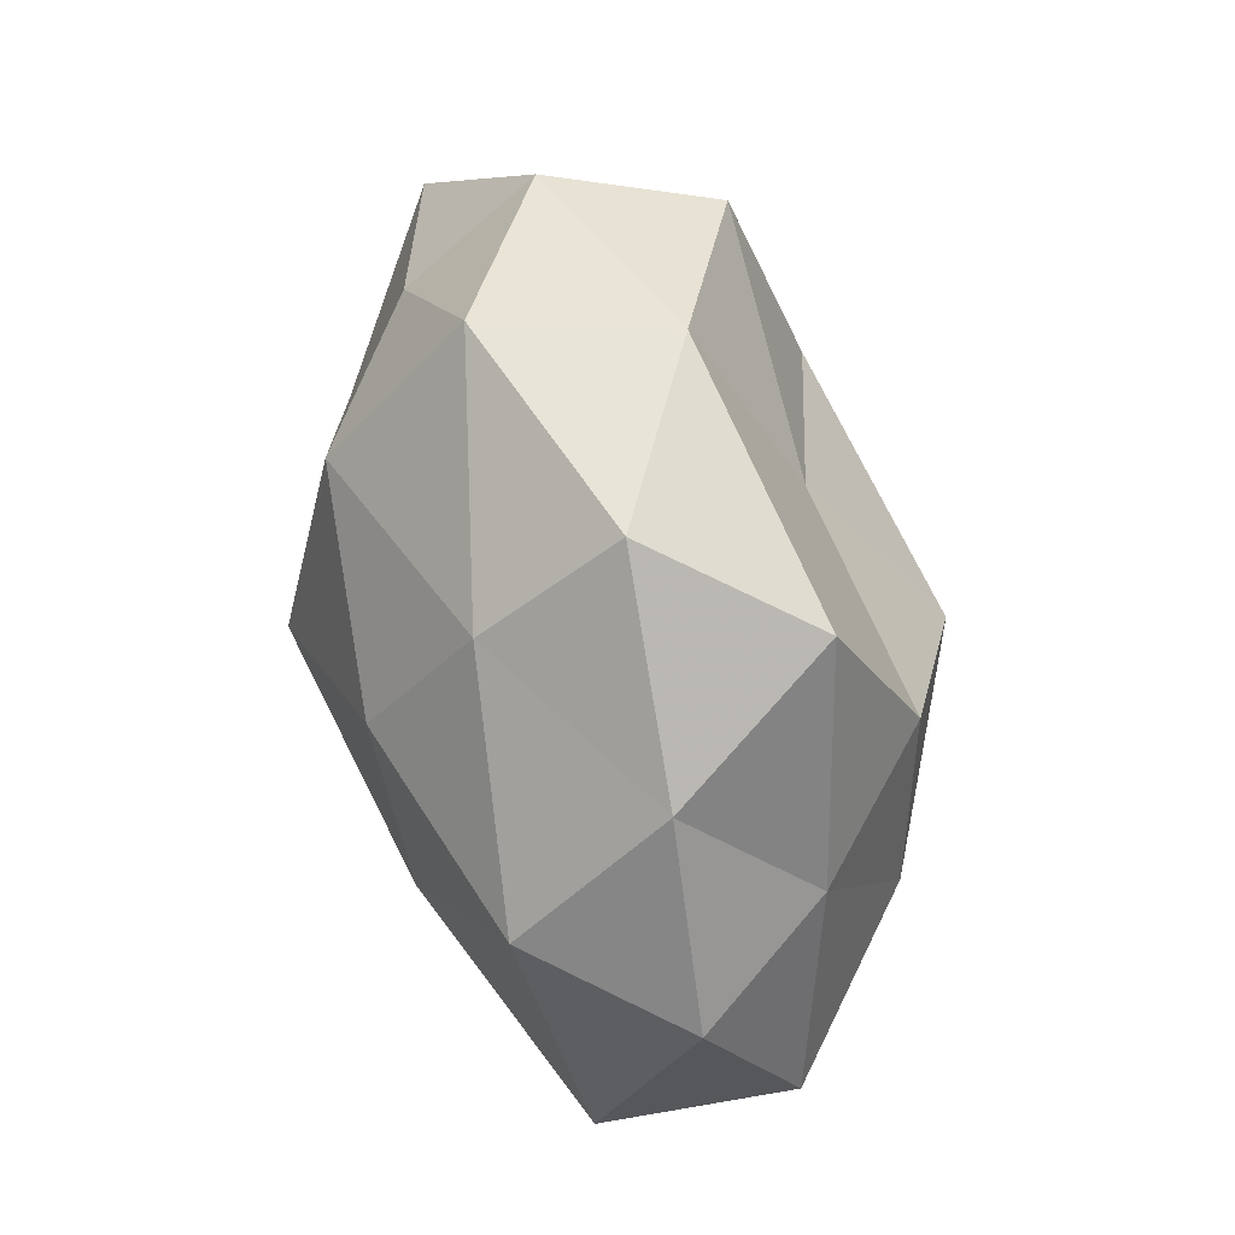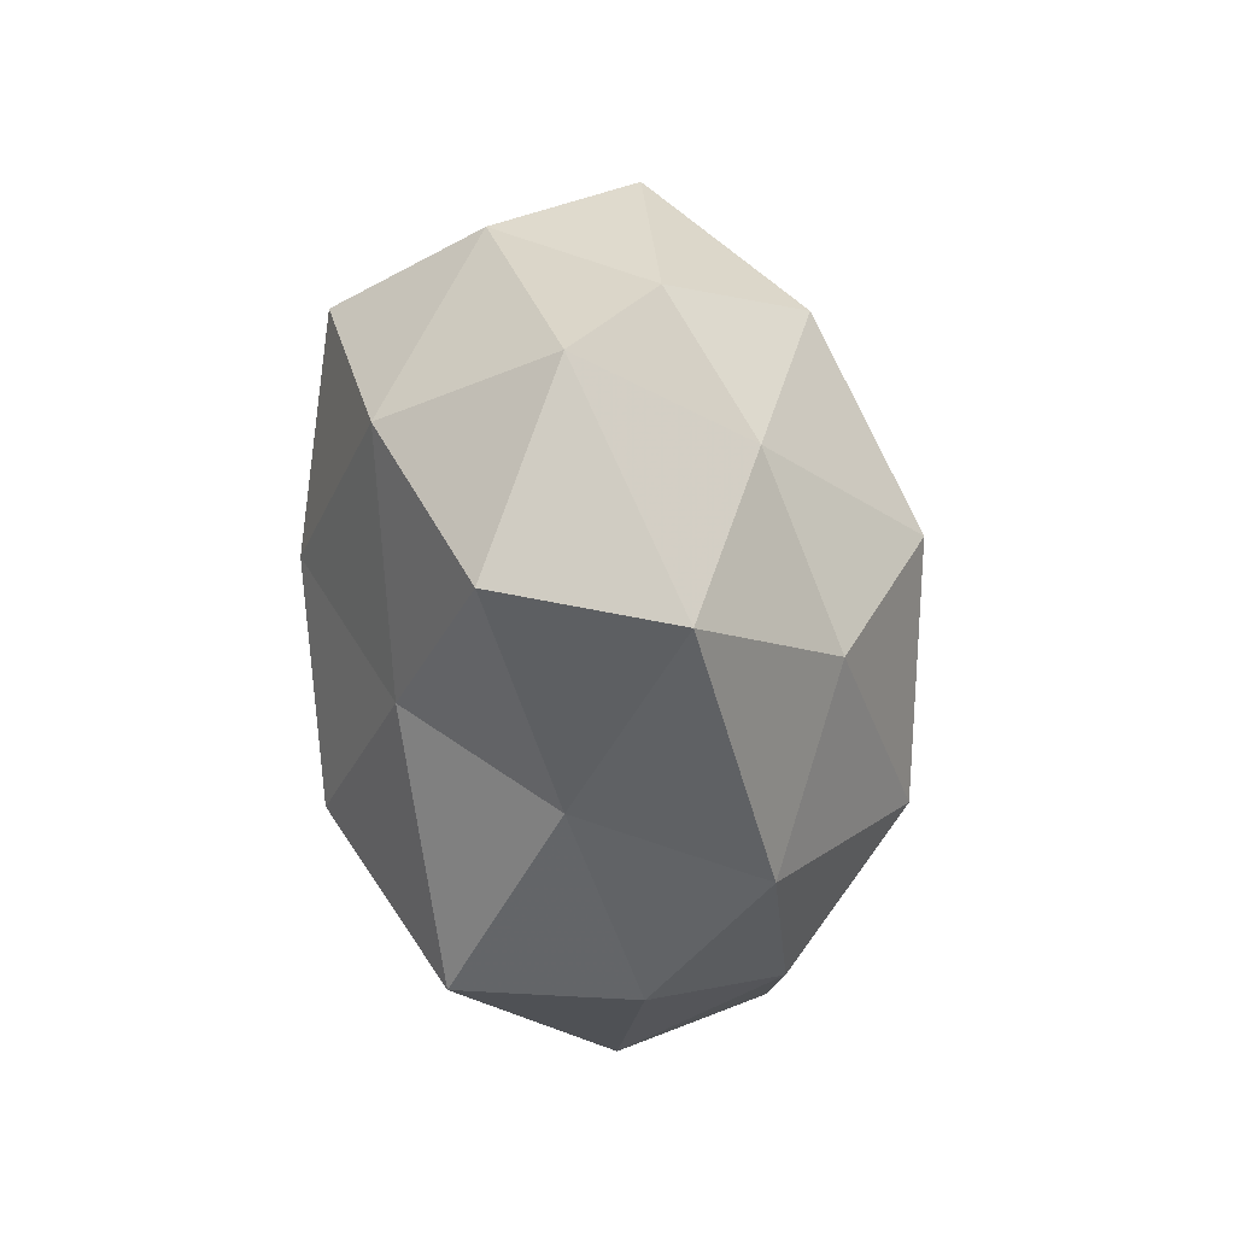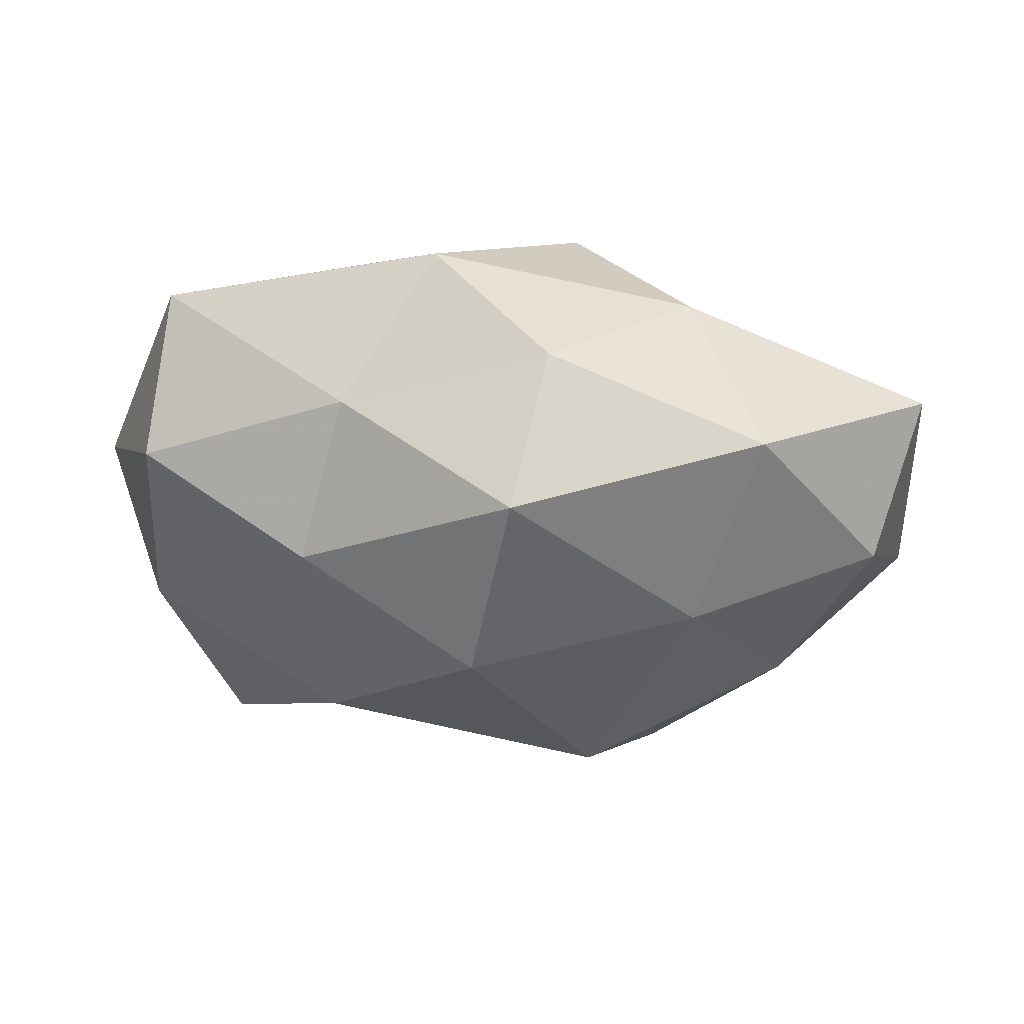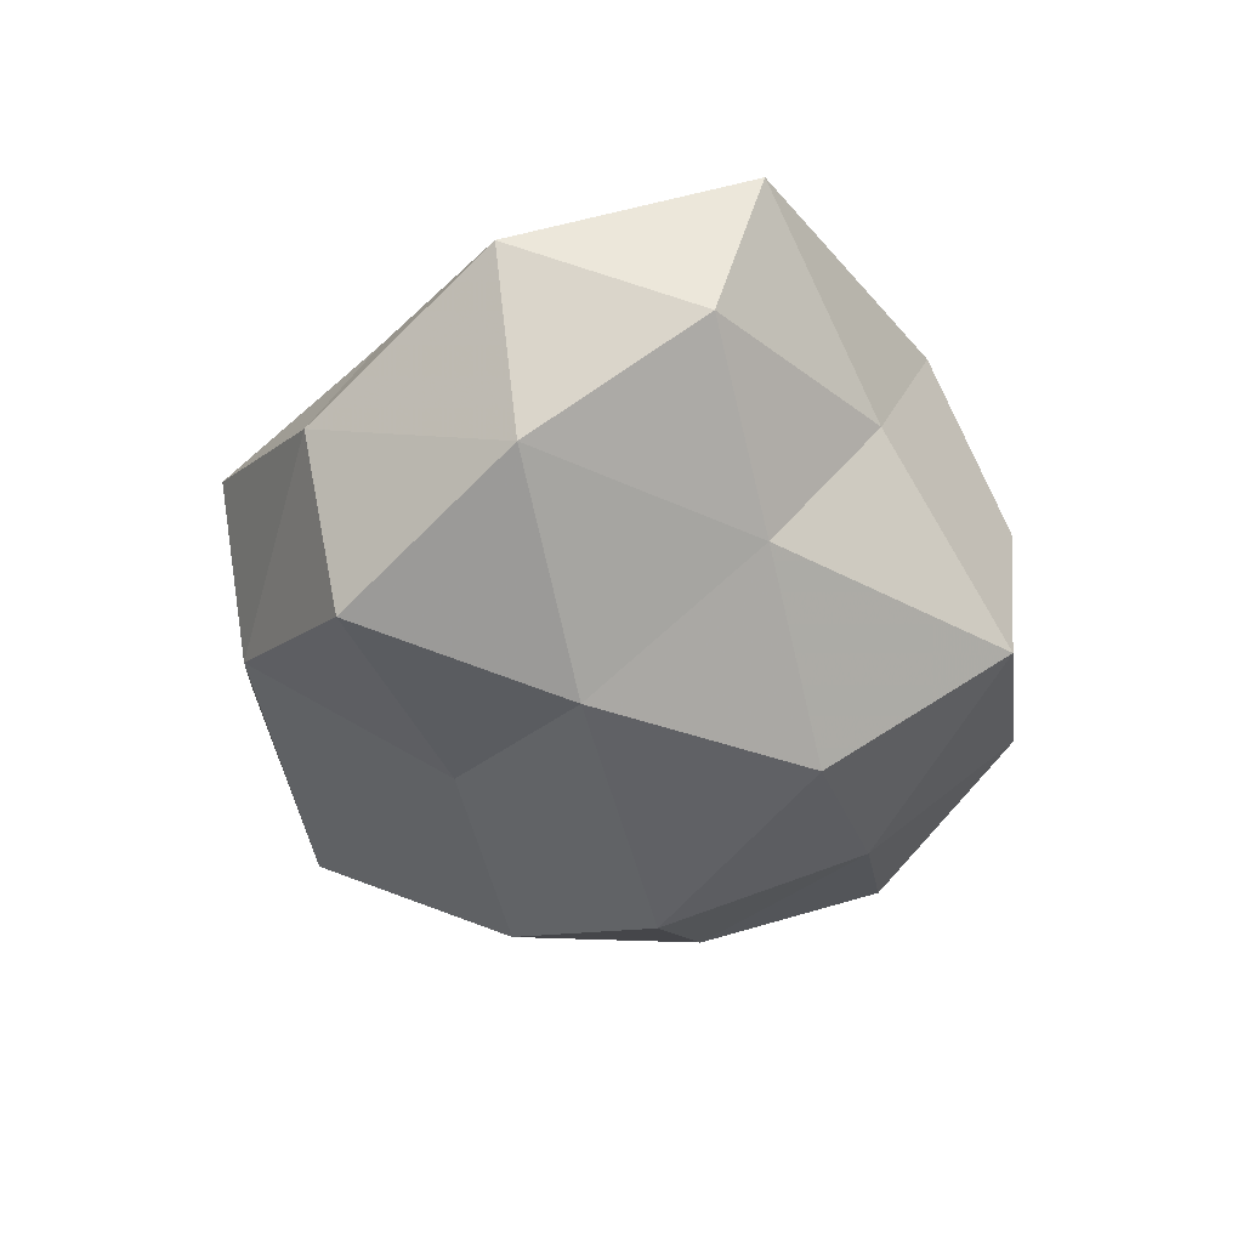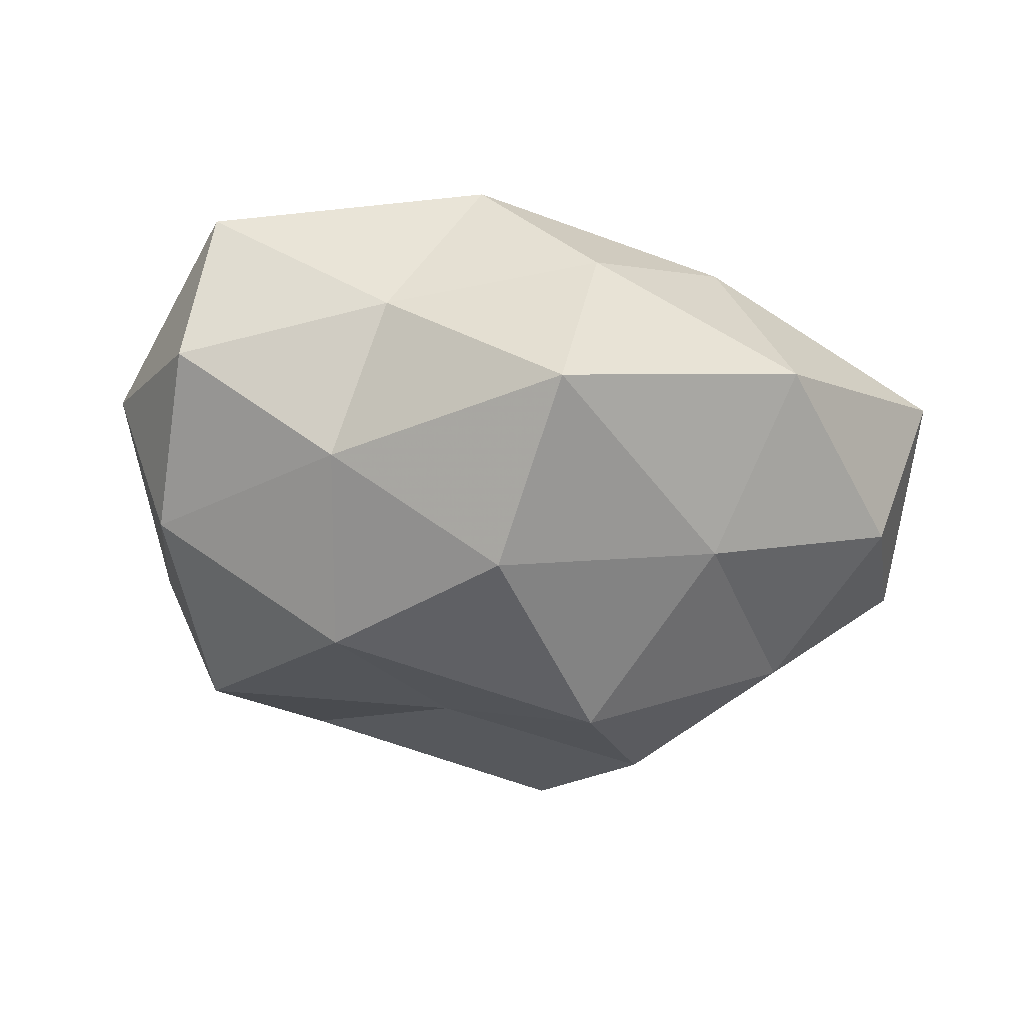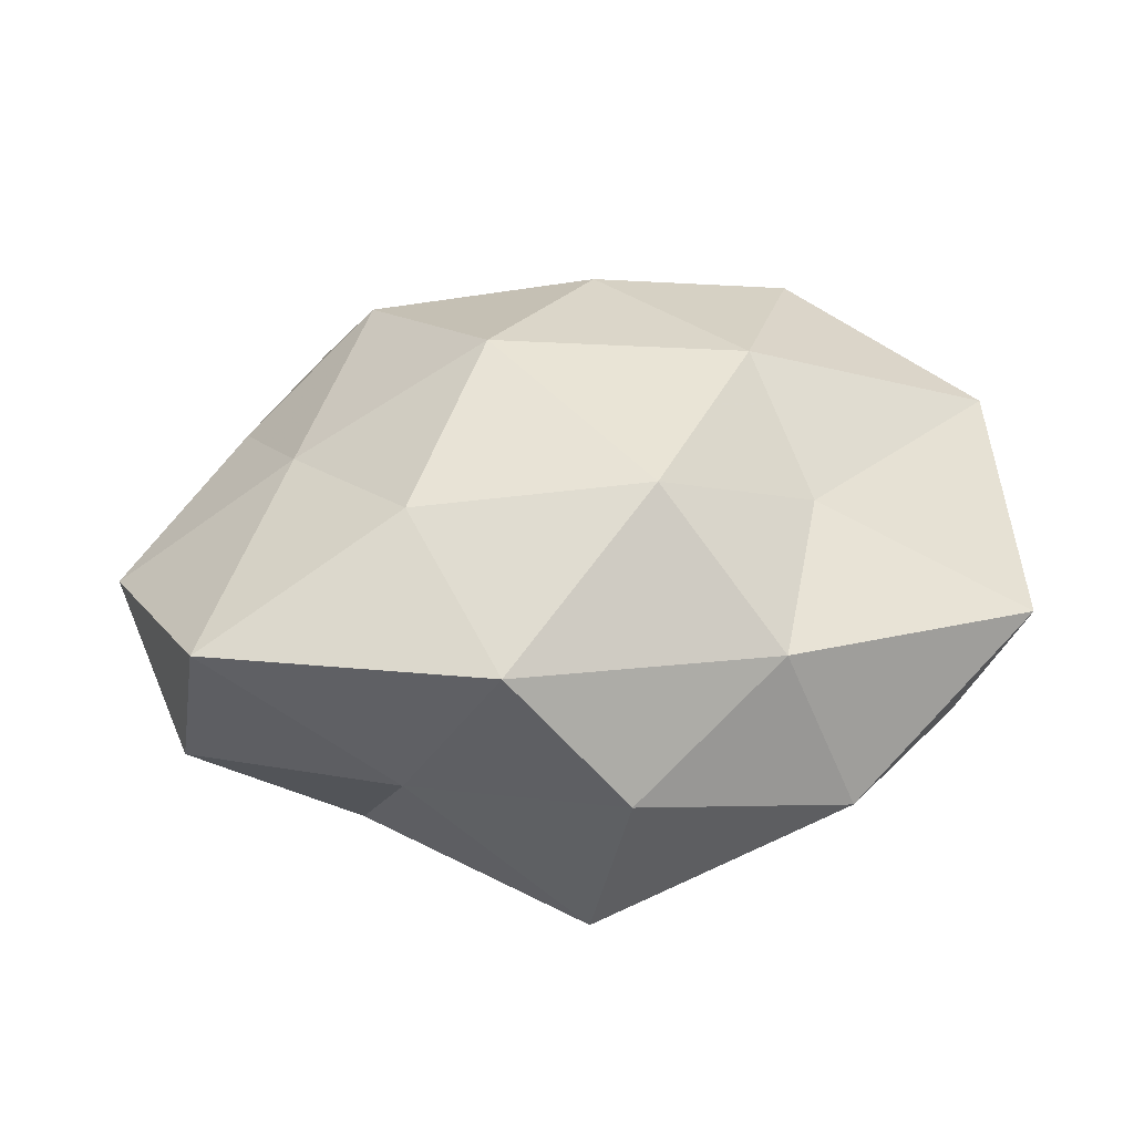
<metadata>
{"format":"obj","ext":"obj","renderer":"f3d","projection":"perspective","resolution":1024,"background":"white","views":[{"elev":79.2,"azim":73.5,"up":"+Y"},{"elev":-27.7,"azim":-77.8,"up":"+Y"},{"elev":-21.2,"azim":-6.6,"up":"+Z"},{"elev":-38.0,"azim":-75.8,"up":"+Z"},{"elev":-41.1,"azim":-14.6,"up":"+Z"},{"elev":40.6,"azim":-10.3,"up":"+Z"}]}
</metadata>
<code>
v 0.01849 0.002201 0.0243
v -0.03792 0.02006 -0.004063
v 0.02772 0.0226 0.01722
v -0.01659 0.03293 -0.01155
v 0.03086 0.01878 -0.01011
v 0.02237 0.03176 0.001422
v -0.01769 0.02117 0.02095
v -0.02211 0.03467 0.006262
v 0.03769 -0.01693 -0.0111
v 0.03051 0.0005918 -0.01873
v -0.01252 -0.03198 0.01554
v 0.04386 0.002197 0.01464
v -0.03229 0.01585 0.01014
v -0.04089 -0.0002758 -0.01253
v 0.0003974 0.03938 -0.001072
v 0.01516 -0.02981 0.01197
v 0.01861 0.01701 -0.02263
v -0.04708 0.0003657 0.005151
v 0.03976 0.01859 0.003693
v 0.01235 0.03543 -0.01538
v -0.007085 -0.0188 -0.02617
v -0.04043 -0.02201 0.01399
v 0.008068 -0.0002527 -0.03047
v -0.01885 -0.01475 0.02289
v 0.04613 0.001444 -0.004226
v 0.004765 -0.01806 0.0253
v 0.005526 0.01829 0.02394
v -0.004999 -0.03641 -0.01483
v 0.02223 -0.01185 0.01553
v -0.02518 -0.01823 -0.01433
v 0.01671 -0.01912 -0.0198
v -0.02824 0.001189 0.01775
v -0.008249 0.001984 0.02922
v -0.03124 0.01832 -0.02012
v -0.004488 0.01602 -0.01933
v -0.02186 -0.02821 -0.0004605
v -0.001163 -0.03728 0.001968
v 0.003391 0.03146 0.01297
v 0.02189 -0.03372 -0.005504
v 0.04311 -0.02129 0.005688
v -0.04231 -0.01756 -0.00293
v -0.02065 -0.0004839 -0.02516
f 2 8 4
f 3 1 12
f 2 13 8
f 7 8 13
f 4 8 15
f 5 10 17
f 18 13 2
f 18 2 14
f 19 6 3
f 19 5 6
f 19 3 12
f 5 20 6
f 15 20 4
f 6 20 15
f 5 17 20
f 17 10 23
f 22 11 24
f 25 10 5
f 25 9 10
f 19 25 5
f 19 12 25
f 11 16 26
f 24 11 26
f 3 27 1
f 12 1 29
f 29 1 26
f 26 16 29
f 30 21 28
f 10 9 31
f 10 31 23
f 23 31 21
f 28 21 31
f 13 32 7
f 18 32 13
f 22 32 18
f 22 24 32
f 1 33 26
f 26 33 24
f 1 27 33
f 7 33 27
f 32 33 7
f 32 24 33
f 34 2 4
f 14 2 34
f 20 35 4
f 20 17 35
f 23 35 17
f 4 35 34
f 36 11 22
f 30 28 36
f 11 37 16
f 36 37 11
f 36 28 37
f 6 38 3
f 38 8 7
f 6 15 38
f 38 15 8
f 3 38 27
f 27 38 7
f 39 31 9
f 28 31 39
f 39 16 37
f 37 28 39
f 25 40 9
f 12 40 25
f 12 29 40
f 40 29 16
f 9 40 39
f 40 16 39
f 41 18 14
f 41 22 18
f 41 14 30
f 41 36 22
f 41 30 36
f 21 42 23
f 14 42 30
f 30 42 21
f 14 34 42
f 42 35 23
f 42 34 35

</code>
